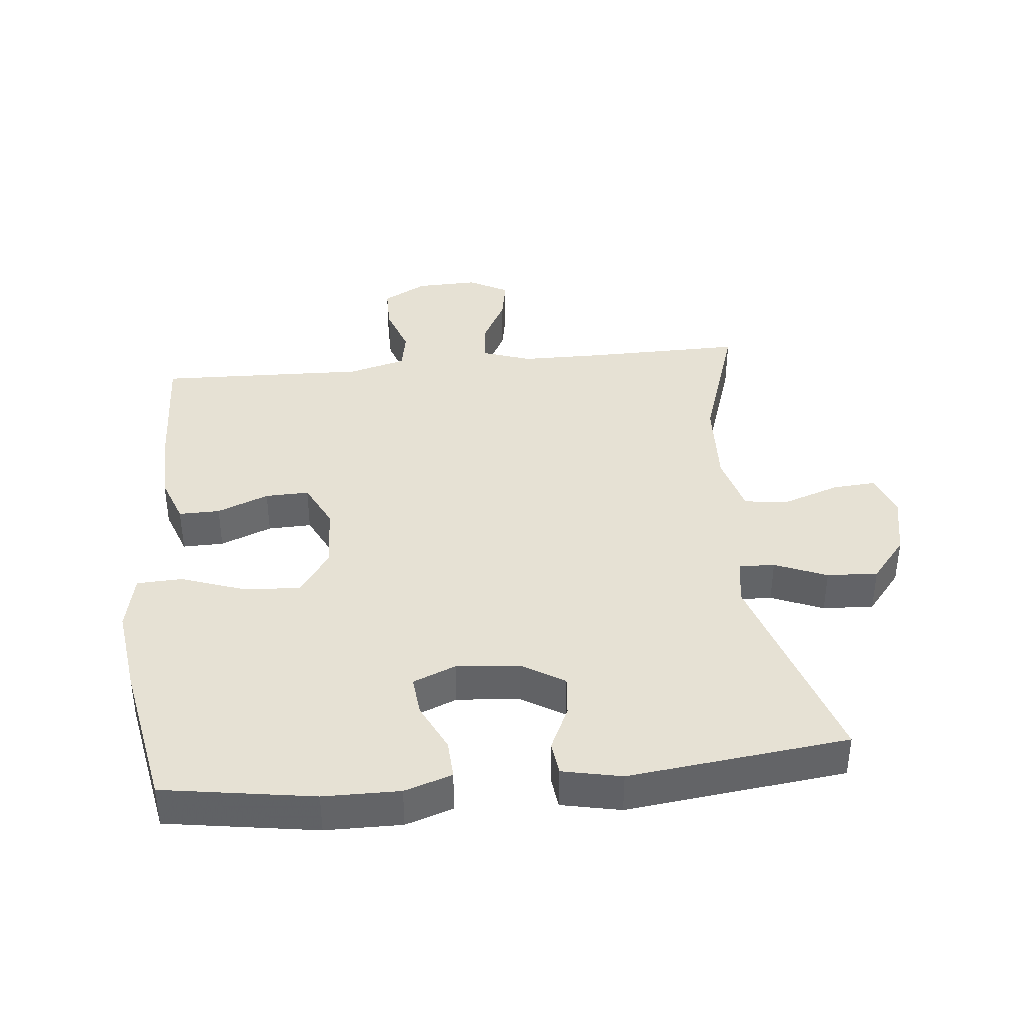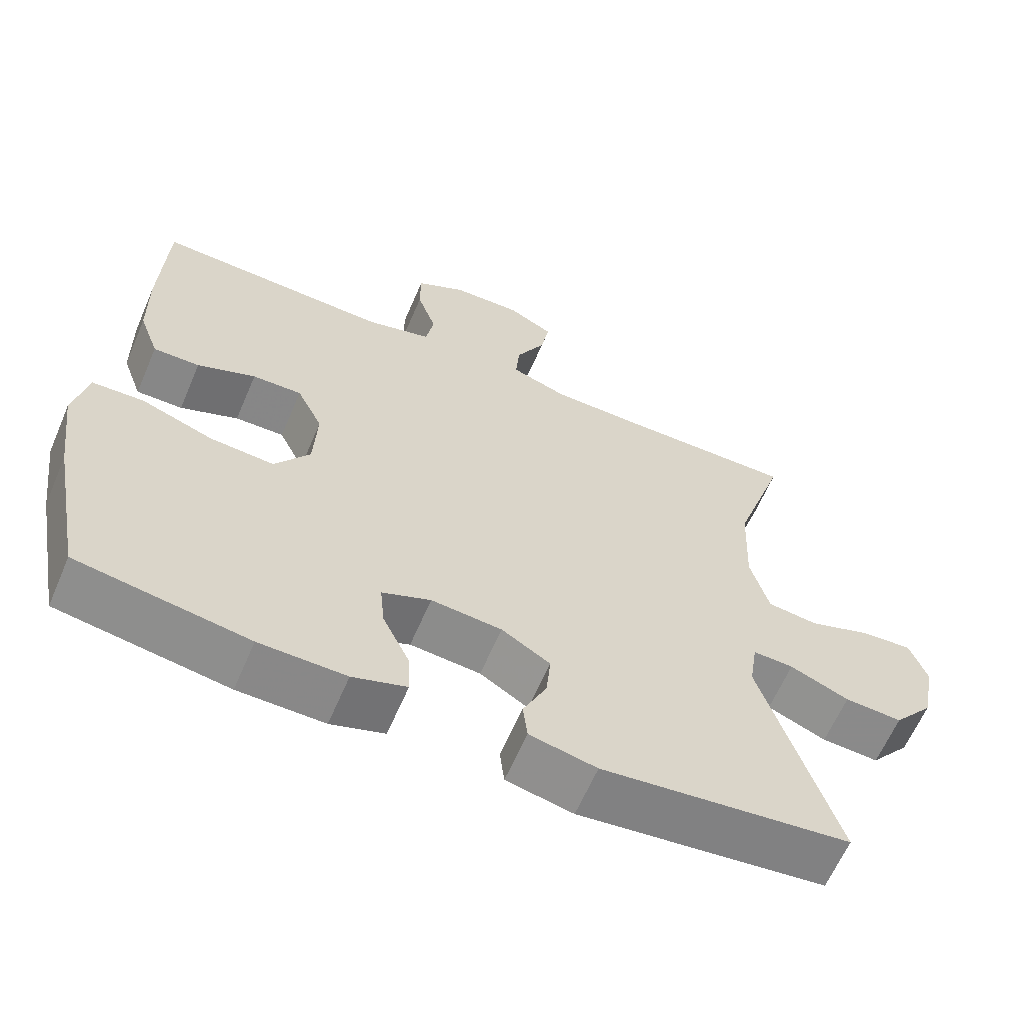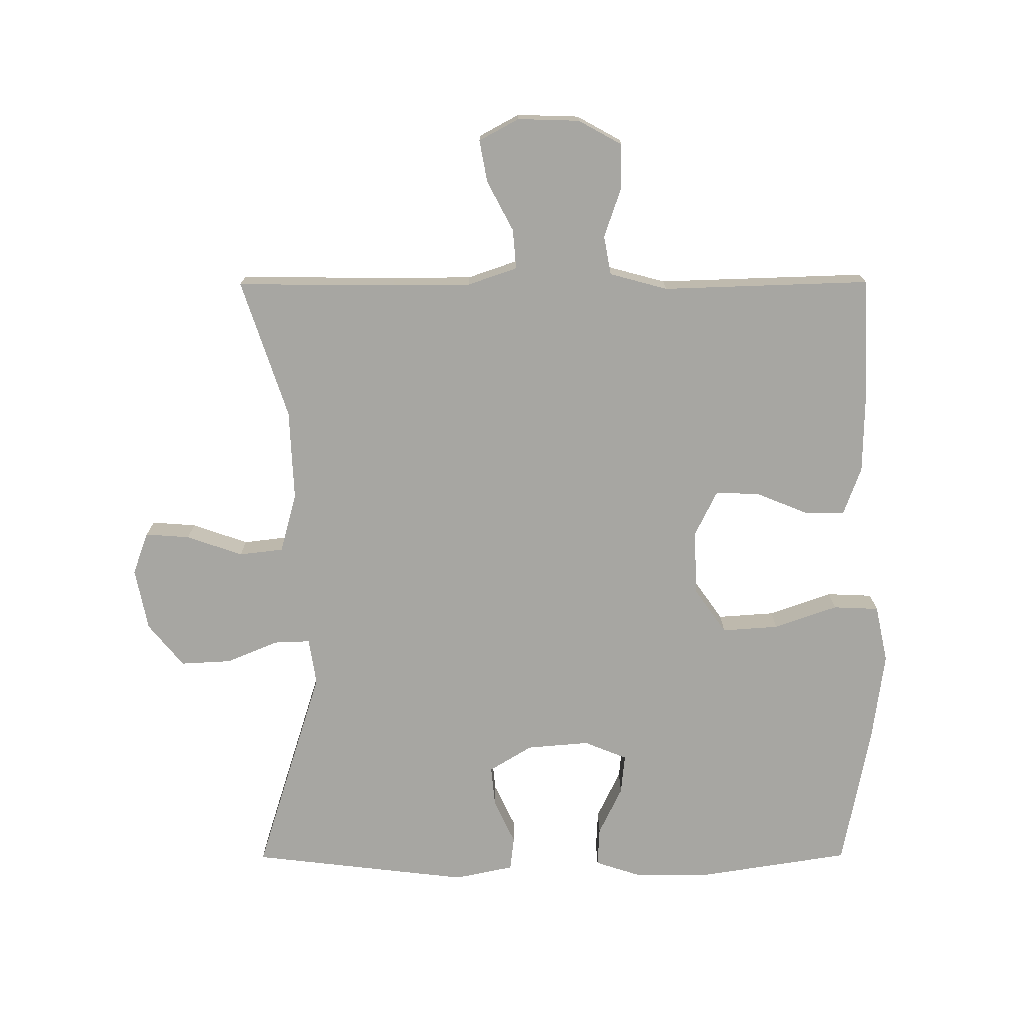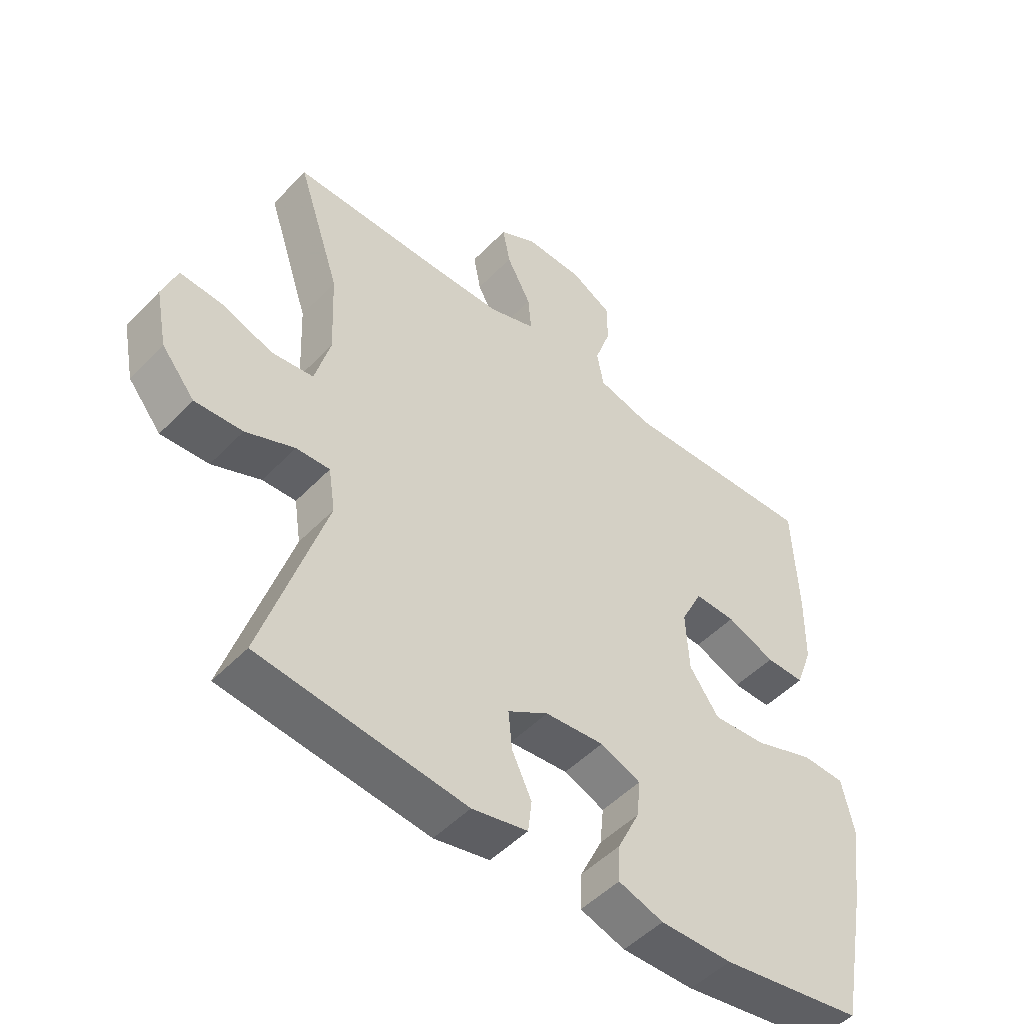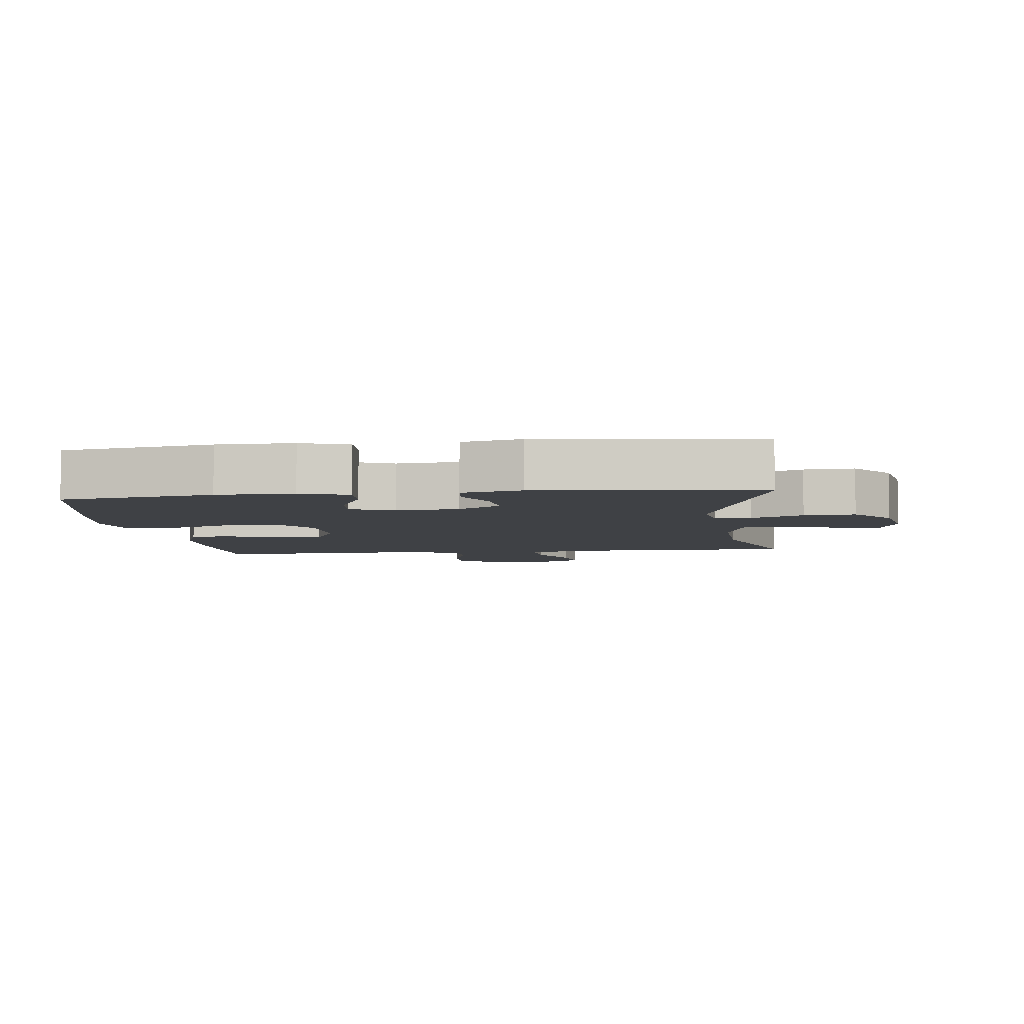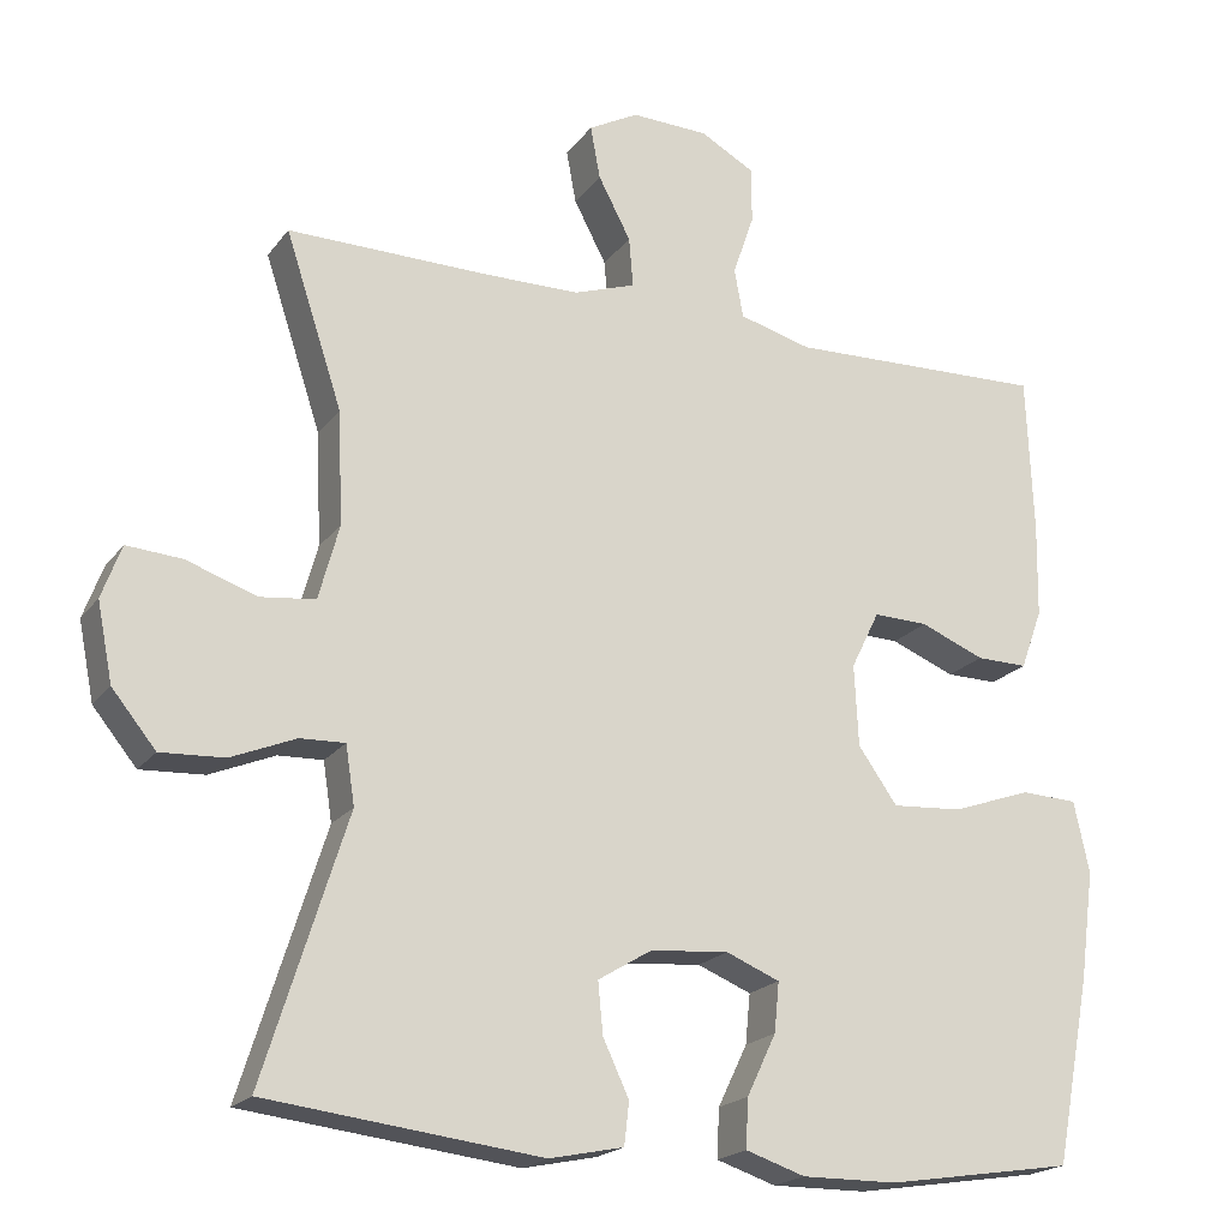
<metadata>
{"format":"obj","ext":"obj","renderer":"f3d","projection":"perspective","resolution":1024,"background":"white","views":[{"elev":39.2,"azim":174.3,"up":"+Y"},{"elev":-62.8,"azim":156.8,"up":"+Z"},{"elev":-74.0,"azim":0.2,"up":"+Y"},{"elev":-49.7,"azim":-41.6,"up":"+Z"},{"elev":-5.6,"azim":-173.0,"up":"+Y"},{"elev":-19.9,"azim":-25.7,"up":"+Z"}]}
</metadata>
<code>
v 0.5 0.07 0.5
v 0.508 0.07 0.305
v 0.506 0.07 0.19
v 0.479 0.07 0.116
v 0.416 0.07 0.117
v 0.337 0.07 0.149
v 0.27 0.07 0.151
v 0.235 0.07 0.08
v 0.24 0.07 -0.02
v 0.288 0.07 -0.088
v 0.375 0.07 -0.082
v 0.472 0.07 -0.048
v 0.542 0.07 -0.051
v 0.561 0.07 -0.139
v 0.543 0.07 -0.274
v 0.5 0.07 -0.5
v 0.269 0.07 -0.536
v 0.152 0.07 -0.537
v 0.079 0.07 -0.513
v 0.082 0.07 -0.453
v 0.118 0.07 -0.378
v 0.124 0.07 -0.317
v 0.058 0.07 -0.29
v -0.038 0.07 -0.298
v -0.104 0.07 -0.338
v -0.098 0.07 -0.401
v -0.066 0.07 -0.469
v -0.072 0.07 -0.521
v -0.163 0.07 -0.54
v -0.5 0.07 -0.5
v -0.398 0.07 -0.177
v -0.409 0.07 -0.105
v -0.464 0.07 -0.107
v -0.544 0.07 -0.14
v -0.622 0.07 -0.144
v -0.676 0.07 -0.078
v -0.695 0.07 0.018
v -0.671 0.07 0.083
v -0.603 0.07 0.078
v -0.517 0.07 0.048
v -0.449 0.07 0.056
v -0.424 0.07 0.148
v -0.43 0.07 0.287
v -0.5 0.07 0.5
v -0.257 0.07 0.497
v -0.135 0.07 0.498
v -0.059 0.07 0.524
v -0.064 0.07 0.585
v -0.104 0.07 0.661
v -0.116 0.07 0.726
v -0.055 0.07 0.759
v 0.04 0.07 0.756
v 0.107 0.07 0.719
v 0.107 0.07 0.65
v 0.081 0.07 0.574
v 0.092 0.07 0.514
v 0.181 0.07 0.49
v 0.5 0 0.5
v 0.508 0 0.305
v 0.506 0 0.19
v 0.479 0 0.116
v 0.416 0 0.117
v 0.337 0 0.149
v 0.27 0 0.151
v 0.235 0 0.08
v 0.24 0 -0.02
v 0.288 0 -0.088
v 0.375 0 -0.082
v 0.472 0 -0.048
v 0.542 0 -0.051
v 0.561 0 -0.139
v 0.543 0 -0.274
v 0.5 0 -0.5
v 0.269 0 -0.536
v 0.152 0 -0.537
v 0.079 0 -0.513
v 0.082 0 -0.453
v 0.118 0 -0.378
v 0.124 0 -0.317
v 0.058 0 -0.29
v -0.038 0 -0.298
v -0.104 0 -0.338
v -0.098 0 -0.401
v -0.066 0 -0.469
v -0.072 0 -0.521
v -0.163 0 -0.54
v -0.5 0 -0.5
v -0.398 0 -0.177
v -0.409 0 -0.105
v -0.464 0 -0.107
v -0.544 0 -0.14
v -0.622 0 -0.144
v -0.676 0 -0.078
v -0.695 0 0.018
v -0.671 0 0.083
v -0.603 0 0.078
v -0.517 0 0.048
v -0.449 0 0.056
v -0.424 0 0.148
v -0.43 0 0.287
v -0.5 0 0.5
v -0.257 0 0.497
v -0.135 0 0.498
v -0.059 0 0.524
v -0.064 0 0.585
v -0.104 0 0.661
v -0.116 0 0.726
v -0.055 0 0.759
v 0.04 0 0.756
v 0.107 0 0.719
v 0.107 0 0.65
v 0.081 0 0.574
v 0.092 0 0.514
v 0.181 0 0.49
f 53 54 55
f 52 53 55
f 51 52 55
f 50 51 55
f 49 50 55
f 48 49 55
f 47 48 55 56
f 46 47 56 57
f 43 44 45
f 45 46 57
f 43 45 57
f 42 43 57
f 38 39 40
f 37 38 40
f 36 37 40
f 35 36 40
f 34 35 40
f 33 34 40
f 32 33 40 41
f 29 30 31
f 28 29 31
f 27 28 31
f 26 27 31
f 25 26 31 32
f 42 57 1
f 41 42 1
f 32 41 1
f 25 32 1
f 24 25 1
f 19 20 21
f 18 19 21
f 17 18 21
f 16 17 21
f 15 16 21
f 14 15 21
f 13 14 21
f 12 13 21
f 11 12 21
f 10 11 21 22
f 4 5 6
f 3 4 6
f 2 3 6
f 1 2 6
f 1 6 7
f 24 1 7
f 9 10 22 23
f 8 9 23 24
f 7 8 24
f 112 111 110
f 112 110 109
f 112 109 108
f 112 108 107
f 112 107 106
f 112 106 105
f 113 112 105 104
f 114 113 104 103
f 102 101 100
f 114 103 102
f 114 102 100
f 114 100 99
f 97 96 95
f 97 95 94
f 97 94 93
f 97 93 92
f 97 92 91
f 97 91 90
f 98 97 90 89
f 88 87 86
f 88 86 85
f 88 85 84
f 88 84 83
f 89 88 83 82
f 58 114 99
f 58 99 98
f 58 98 89
f 58 89 82
f 58 82 81
f 78 77 76
f 78 76 75
f 78 75 74
f 78 74 73
f 78 73 72
f 78 72 71
f 78 71 70
f 78 70 69
f 78 69 68
f 79 78 68 67
f 63 62 61
f 63 61 60
f 63 60 59
f 63 59 58
f 64 63 58
f 64 58 81
f 80 79 67 66
f 81 80 66 65
f 81 65 64
f 1 58 59 2
f 2 59 60 3
f 3 60 61 4
f 4 61 62 5
f 5 62 63 6
f 6 63 64 7
f 7 64 65 8
f 8 65 66 9
f 9 66 67 10
f 10 67 68 11
f 11 68 69 12
f 12 69 70 13
f 13 70 71 14
f 14 71 72 15
f 15 72 73 16
f 16 73 74 17
f 17 74 75 18
f 18 75 76 19
f 19 76 77 20
f 20 77 78 21
f 21 78 79 22
f 22 79 80 23
f 23 80 81 24
f 24 81 82 25
f 25 82 83 26
f 26 83 84 27
f 27 84 85 28
f 28 85 86 29
f 29 86 87 30
f 30 87 88 31
f 31 88 89 32
f 32 89 90 33
f 33 90 91 34
f 34 91 92 35
f 35 92 93 36
f 36 93 94 37
f 37 94 95 38
f 38 95 96 39
f 39 96 97 40
f 40 97 98 41
f 41 98 99 42
f 42 99 100 43
f 43 100 101 44
f 44 101 102 45
f 45 102 103 46
f 46 103 104 47
f 47 104 105 48
f 48 105 106 49
f 49 106 107 50
f 50 107 108 51
f 51 108 109 52
f 52 109 110 53
f 53 110 111 54
f 54 111 112 55
f 55 112 113 56
f 56 113 114 57
f 57 114 58 1

</code>
